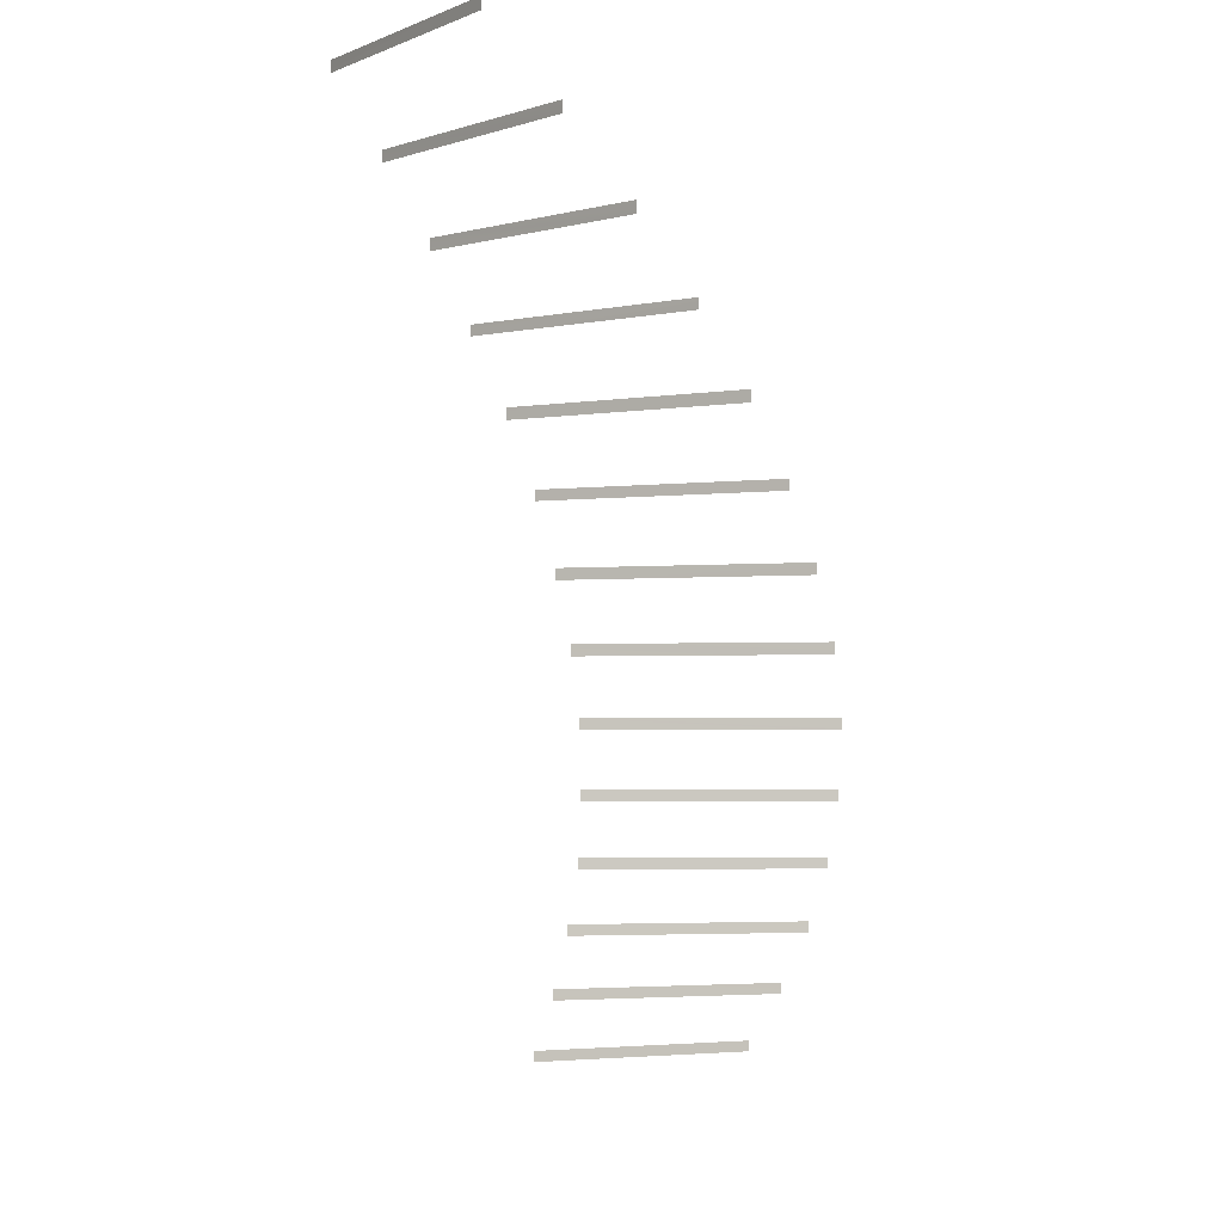
<metadata>
{"format":"obj","ext":"obj","renderer":"f3d","projection":"perspective","resolution":1024,"background":"white","views":[{"elev":-2.5,"azim":-84.2,"up":"+Y"}]}
</metadata>
<code>
o StairsFinal_SP_Lights_GateRoom_newstairshalfcircle_9.003_GateRoom_newstairshalfci.014
v -4.589 6.41 -0.02423
v -4.589 6.338 -0.02423
v -5.842 6.41 0.9808
v -5.842 6.338 0.9808
v -4.349 5.966 0.217
v -4.349 5.895 0.217
v -5.491 5.966 1.346
v -5.491 5.895 1.346
v -4.088 5.524 0.4408
v -4.088 5.45 0.4408
v -5.107 5.524 1.683
v -5.107 5.45 1.683
v -3.801 5.08 0.6263
v -3.801 5.013 0.6263
v -4.681 5.08 1.971
v -4.681 5.013 1.971
v -3.501 4.645 0.7885
v -3.501 4.572 0.7885
v -4.228 4.572 2.221
v -4.228 4.645 2.221
v -3.188 4.199 0.9077
v -3.188 4.132 0.9077
v -3.758 4.132 2.41
v -3.758 4.199 2.41
v -2.862 3.762 0.9906
v -2.862 3.69 0.9906
v -3.261 3.762 2.547
v -3.261 3.69 2.547
v -2.528 3.324 1.042
v -2.528 3.249 1.042
v -2.752 3.324 2.633
v -2.752 3.249 2.633
v -2.192 2.882 1.057
v -2.192 2.808 1.057
v -2.239 2.882 2.663
v -2.239 2.808 2.663
v -1.854 2.439 1.028
v -1.854 2.365 1.028
v -1.722 2.365 2.629
v -1.722 2.439 2.629
v -1.527 1.997 0.9729
v -1.527 1.923 0.9729
v -1.218 1.997 2.549
v -1.218 1.923 2.549
v -1.21 1.556 0.8729
v -1.21 1.482 0.8729
v -0.7257 1.482 2.405
v -0.7257 1.556 2.405
v -0.8917 1.111 0.7408
v -0.8917 1.037 0.7408
v -0.2319 1.111 2.206
v -0.2319 1.037 2.206
v -0.5968 0.6749 0.5718
v -0.5968 0.6012 0.5718
v 0.2071 0.6749 1.963
v 0.2071 0.6012 1.963
f 2 1 3 4
f 8 6 5 7
f 9 11 12 10
f 14 13 15 16
f 18 17 20 19
f 24 23 22 21
f 26 25 27 28
f 32 30 29 31
f 33 35 36 34
f 38 37 40 39
f 41 43 44 42
f 48 47 46 45
f 49 51 52 50
f 55 56 54 53

</code>
